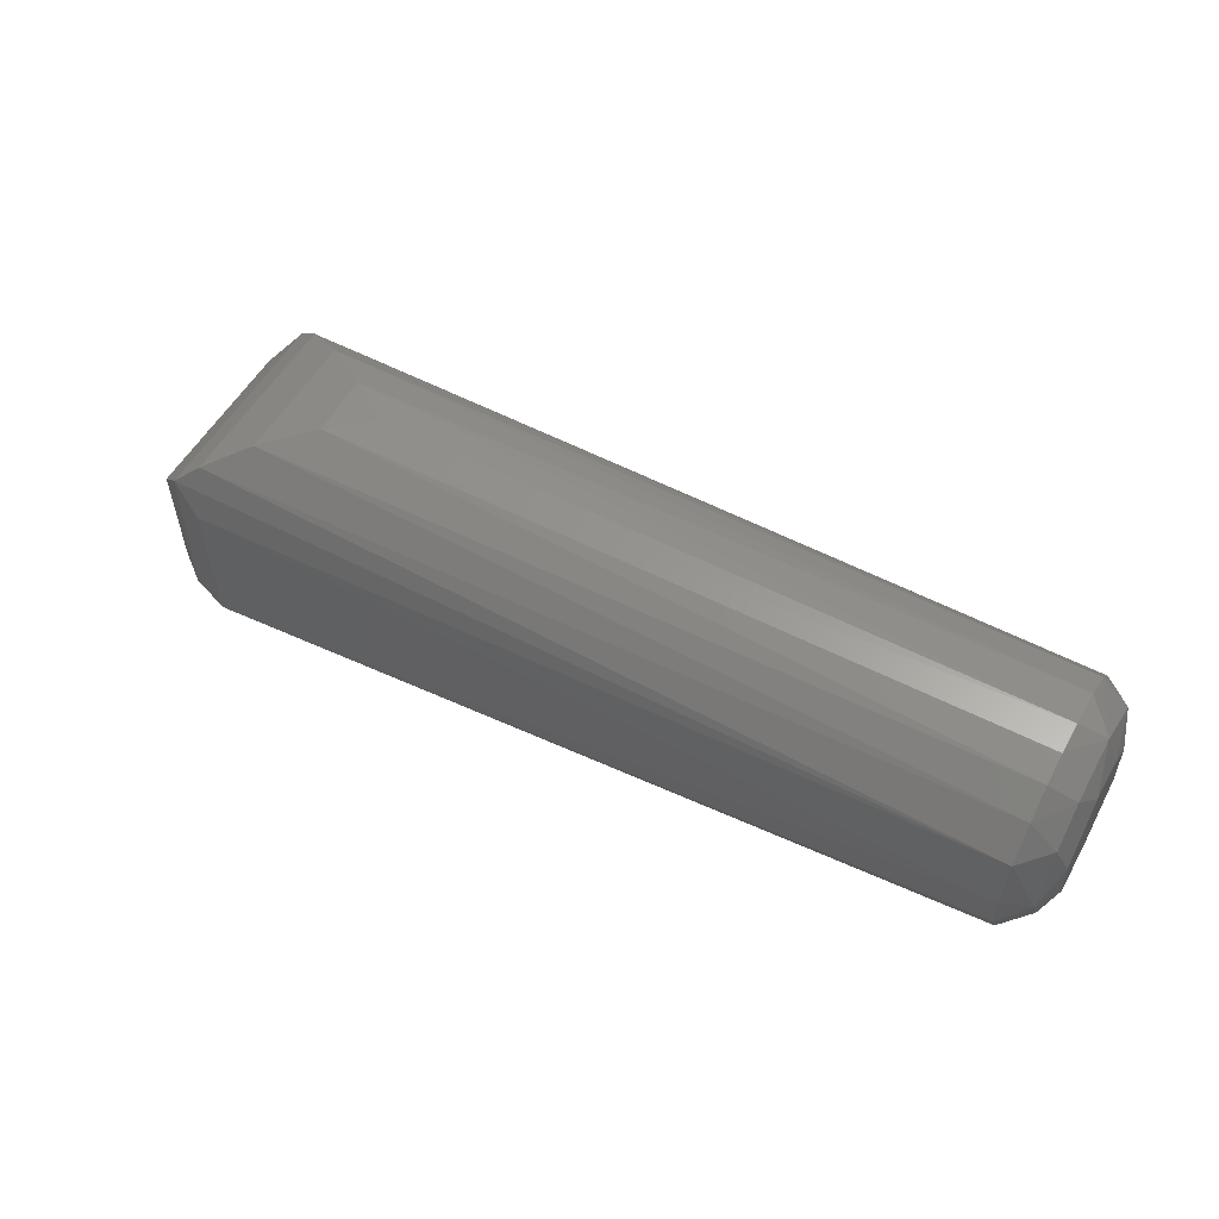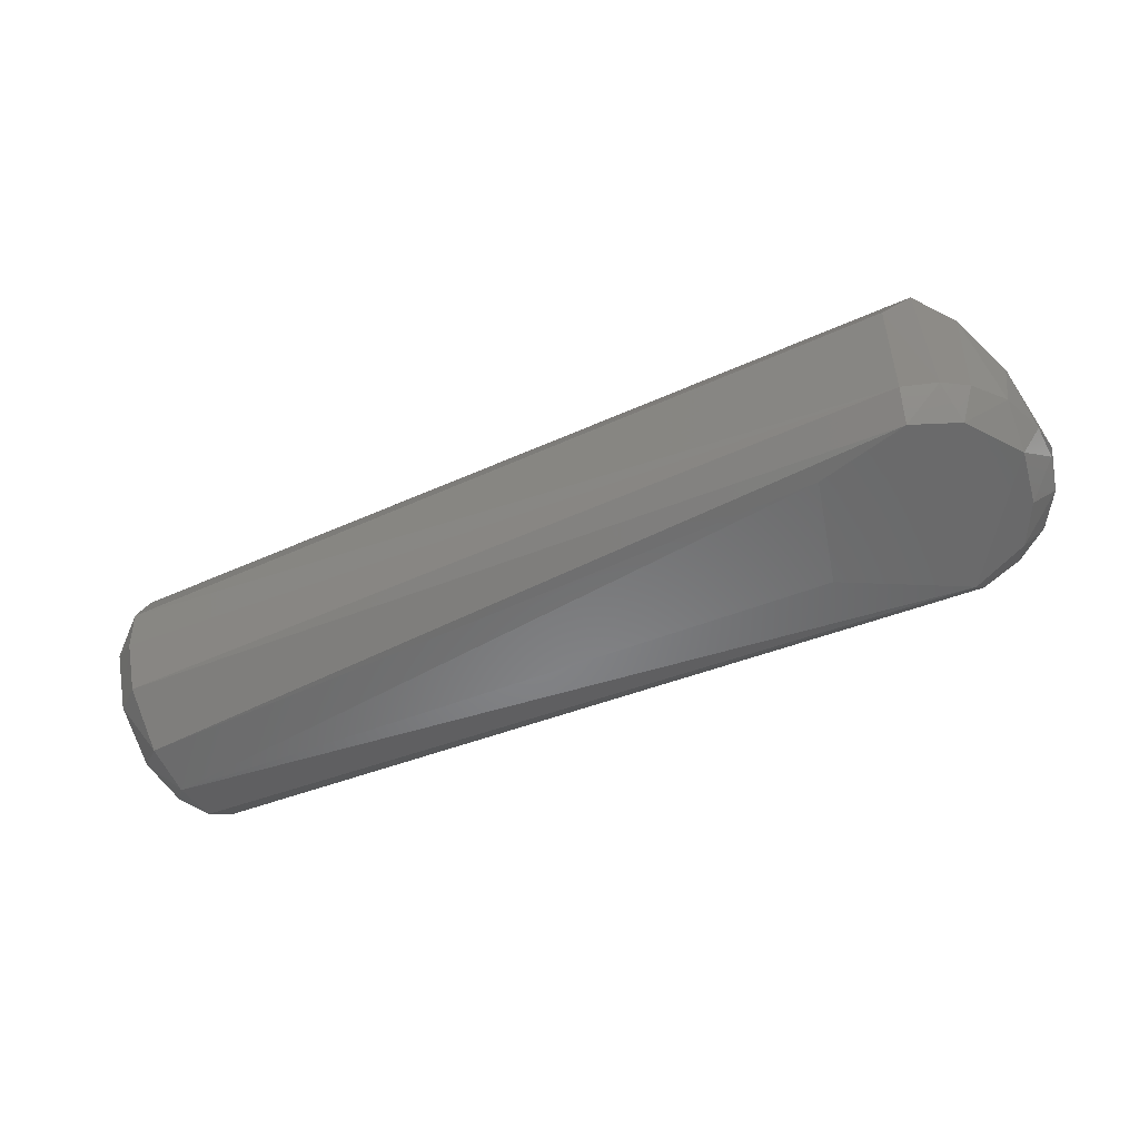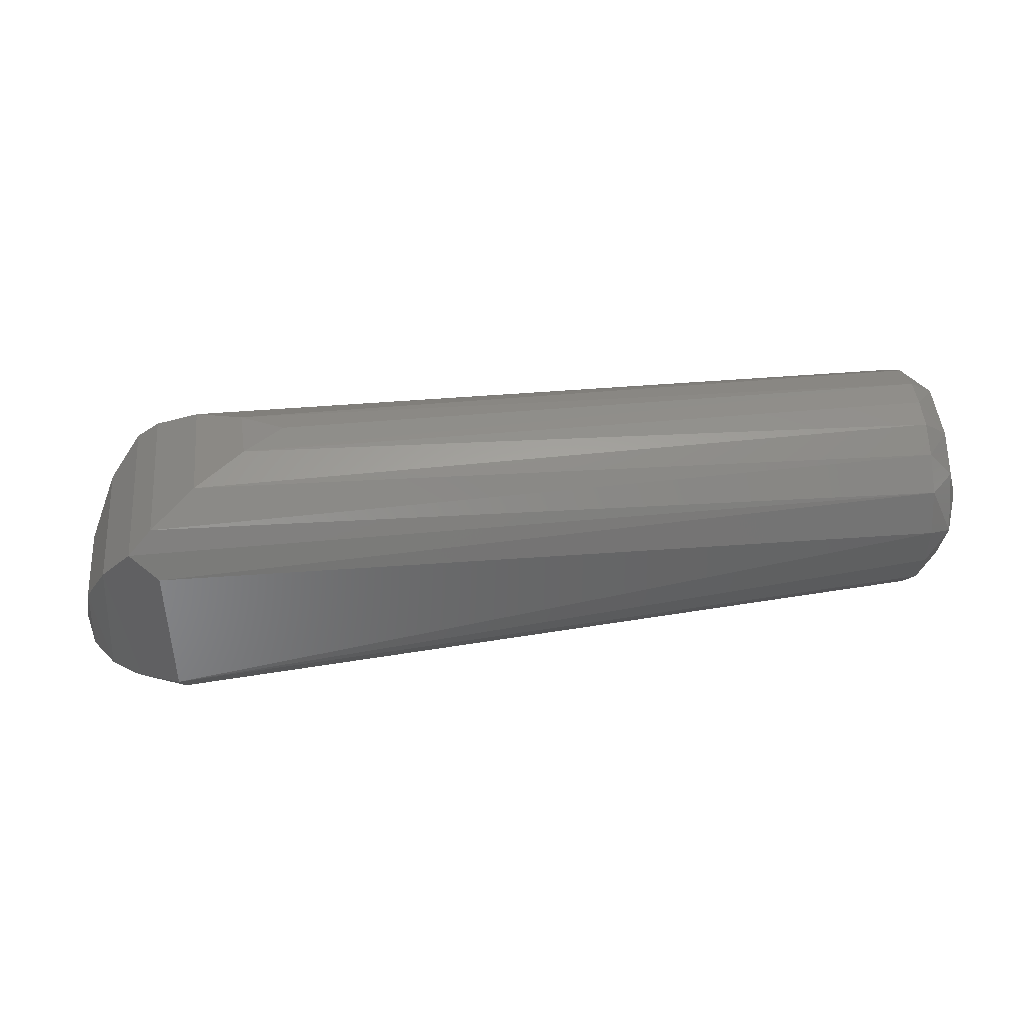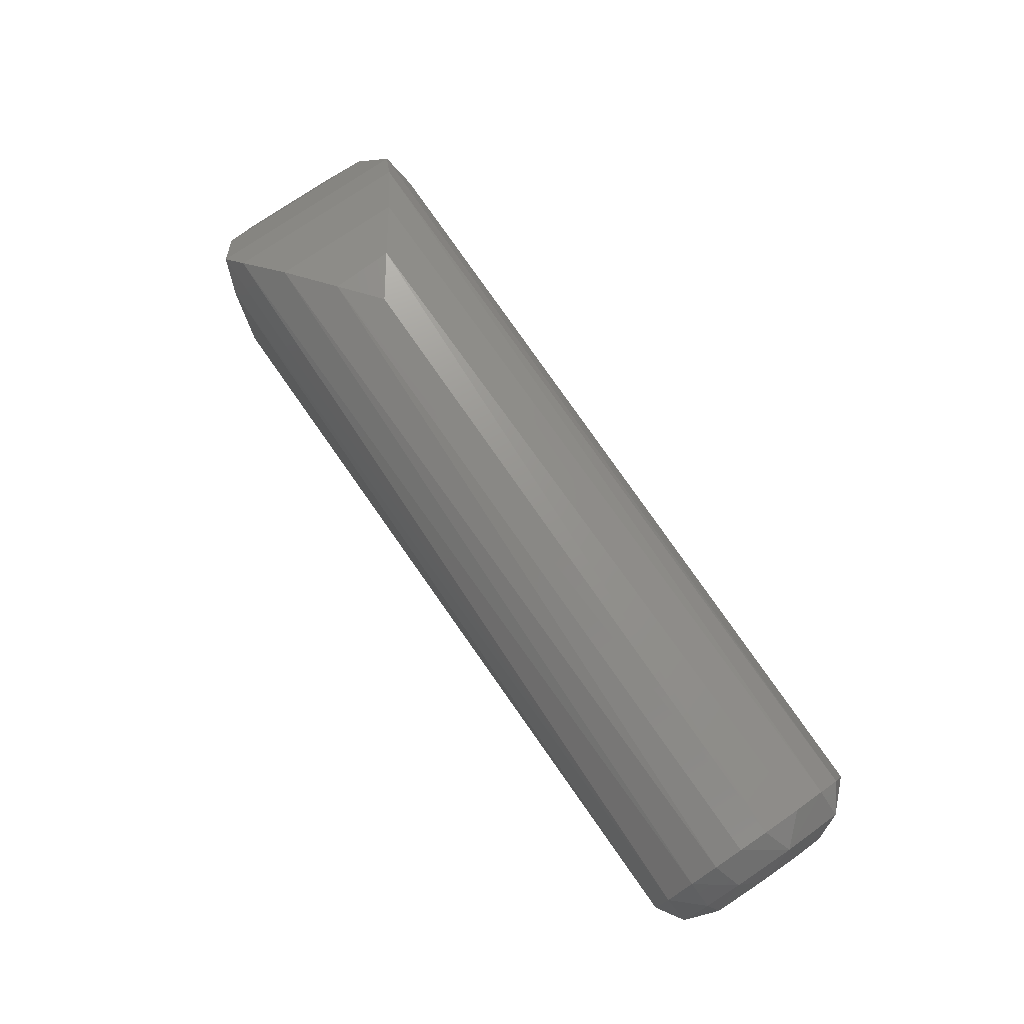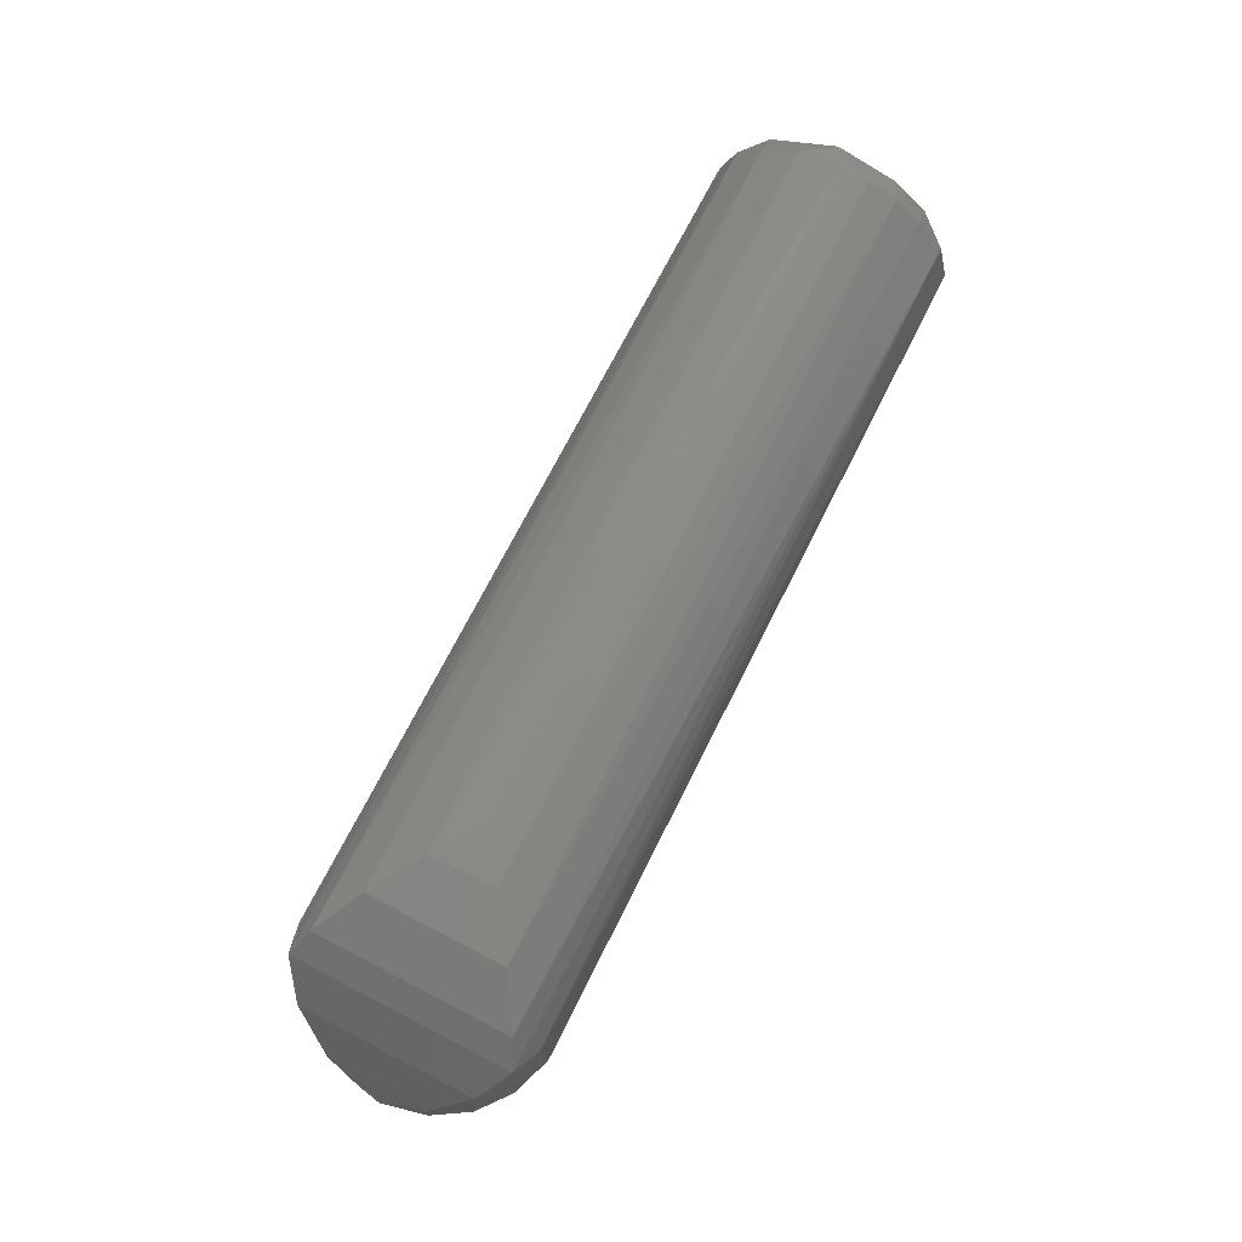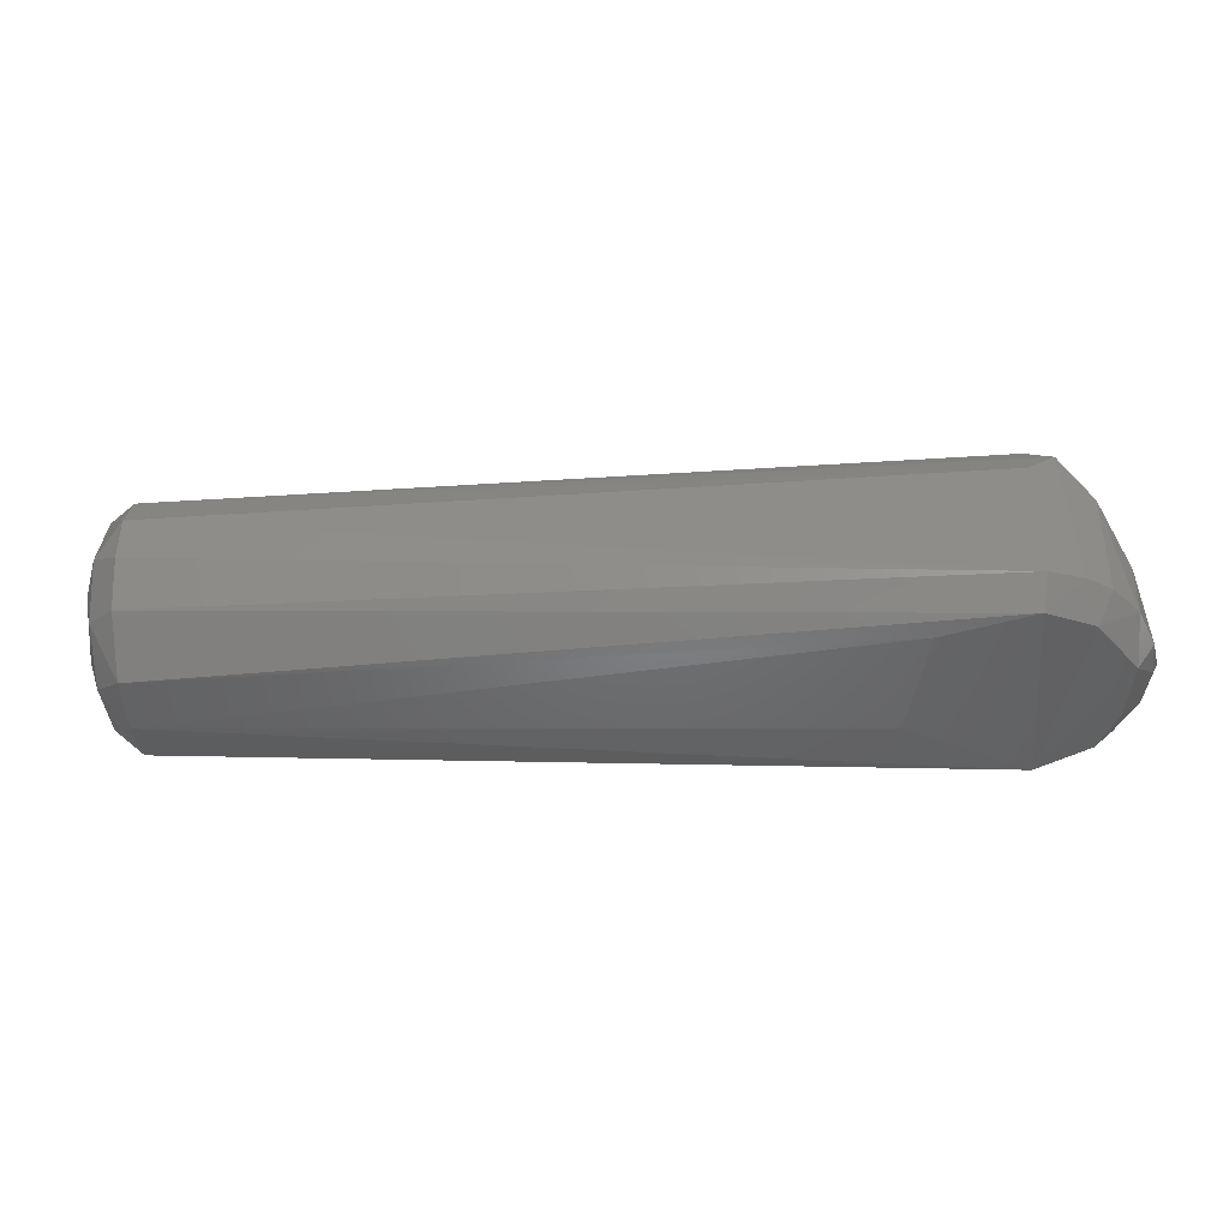
<metadata>
{"format":"stl","ext":"stl","renderer":"f3d","projection":"perspective","resolution":1024,"background":"white","views":[{"elev":54.5,"azim":29.1,"up":"+Z"},{"elev":-56.0,"azim":-155.0,"up":"+Z"},{"elev":37.4,"azim":-6.8,"up":"+Z"},{"elev":75.9,"azim":55.6,"up":"+Z"},{"elev":73.7,"azim":-62.7,"up":"+Z"},{"elev":-48.2,"azim":-176.0,"up":"+Z"}]}
</metadata>
<code>
# stl→obj: 68 verts, 132 faces
v 0.29 0.001414 0.09658
v 0.02542 0.01202 0.0947
v 0.04158 0.0005229 0.09636
v 0.3 0.02585 0.02829
v 0.3041 0.02321 0.04339
v 0.304 0.007041 0.02979
v 0.29 -0.0421 0.04155
v 0.29 -0.03586 0.02823
v 0.3 -0.02832 0.03356
v 0.3 -0.03679 0.05157
v 0.3042 -0.01663 0.03272
v 0.3043 -0.0249 0.06058
v 0.3 -0.02859 0.07318
v -0.0302 -0.03162 0.05653
v -0.01842 0.03924 0.0707
v -0.0302 0.03162 0.05652
v -0.02772 0.03341 0.01001
v -0.01897 0.03877 0.01
v -0.008033 0.04299 0.06108
v -0.006703 0.04308 0.009291
v 0.3 0.0303 0.07394
v 0.304 0.02135 0.06441
v 0.3 0.03548 0.04872
v -0.005009 -0.03443 -0.0006765
v -0.006563 -0.04309 0.009323
v -0.02105 -0.03805 0.01
v 0.3 -0.01612 0.08393
v 0.29 -0.02994 0.08424
v 0.29 -0.03937 0.07283
v 0.29 -0.04349 0.0562
v -0.009488 0.03505 0.07883
v -0.009562 -0.0351 0.07876
v 0.007331 -0.02469 0.08908
v 0.29 -0.02007 0.09171
v 0.2901 0.04371 0.05855
v 0.2901 0.03788 0.0746
v 0.29 0.0341 0.02452
v -0.00476 0.03464 -0.0004221
v 0.3 0.005909 0.08936
v 0.304 -0.00704 0.07621
v 0.2901 -0.004963 0.009732
v 0.03797 -0.0127 -2.435e-06
v 0.02835 0.0263 -2.756e-06
v -0.03567 0.008791 -0.0001037
v -0.02472 -0.02574 -4.477e-05
v 0.3 -0.0166 0.02136
v 0.3 0.005731 0.01773
v -0.008033 -0.04299 0.06091
v -0.01842 -0.03924 0.0707
v 0.29 0.02867 0.0858
v 0.29 0.01468 0.01074
v 0.29 -0.02278 0.01485
v 0.02636 -0.01149 0.09493
v 0.29 0.04209 0.04147
v 0.29 0.01601 0.09359
v 0.304 0.008983 0.07469
v -0.03253 -0.02906 0.01001
v -0.03956 -0.01854 0.0365
v -0.03956 0.01854 0.0365
v -0.03683 0.02342 0.01001
v -0.02176 0.02744 -8.55e-06
v -0.0444 -6.57e-07 0.01047
v -0.04265 0.009157 0.01
v -0.04321 -0.003136 0.009997
v -0.04053 -0.01625 0.01
v 0.29 -0.009536 0.09507
v -0.03256 -0.01087 -2.853e-06
v 0.007353 0.02461 0.08911
f 1 2 3
f 4 5 6
f 7 8 9
f 10 11 12
f 10 12 13
f 14 15 16
f 17 15 18
f 19 20 18
f 21 22 23
f 24 25 26
f 16 15 17
f 13 27 28
f 10 29 30
f 31 15 32
f 33 28 34
f 21 35 36
f 10 30 7
f 37 38 20
f 19 36 35
f 39 27 40
f 12 40 27
f 31 36 15
f 19 18 15
f 41 42 43
f 44 24 45
f 46 41 47
f 11 47 6
f 48 29 49
f 24 26 45
f 24 38 42
f 21 36 50
f 51 4 47
f 52 46 8
f 19 15 36
f 29 28 32
f 48 49 26
f 33 34 53
f 19 35 20
f 23 4 54
f 39 50 55
f 10 7 9
f 39 40 56
f 11 22 40
f 11 46 47
f 33 31 32
f 57 14 58
f 14 59 58
f 44 60 61
f 60 16 17
f 14 49 15
f 24 52 8
f 62 63 64
f 14 26 49
f 60 59 16
f 57 45 26
f 14 16 59
f 57 26 14
f 24 61 38
f 11 6 22
f 21 39 56
f 48 30 29
f 21 23 35
f 33 32 28
f 35 23 54
f 57 65 45
f 10 9 11
f 5 22 6
f 23 5 4
f 10 13 29
f 4 6 47
f 12 11 40
f 24 8 25
f 53 66 1
f 12 27 13
f 39 1 66
f 65 64 67
f 37 20 54
f 38 61 18
f 24 42 41
f 31 50 36
f 11 9 46
f 52 41 46
f 38 18 20
f 21 50 39
f 46 9 8
f 39 55 1
f 48 26 25
f 35 54 20
f 40 22 56
f 24 41 52
f 29 32 49
f 44 64 63
f 45 65 67
f 30 25 7
f 60 17 61
f 60 63 59
f 51 47 41
f 57 58 65
f 44 61 24
f 51 37 4
f 25 8 7
f 51 41 43
f 38 43 42
f 34 27 66
f 51 43 38
f 23 22 5
f 68 55 50
f 1 55 2
f 21 56 22
f 62 64 65
f 44 63 60
f 62 65 58
f 44 45 67
f 53 3 2
f 48 25 30
f 33 53 68
f 29 13 28
f 39 66 27
f 33 68 31
f 68 50 31
f 53 1 3
f 51 38 37
f 44 67 64
f 62 58 59
f 17 18 61
f 34 28 27
f 68 53 2
f 68 2 55
f 32 15 49
f 37 54 4
f 62 59 63
f 53 34 66

</code>
